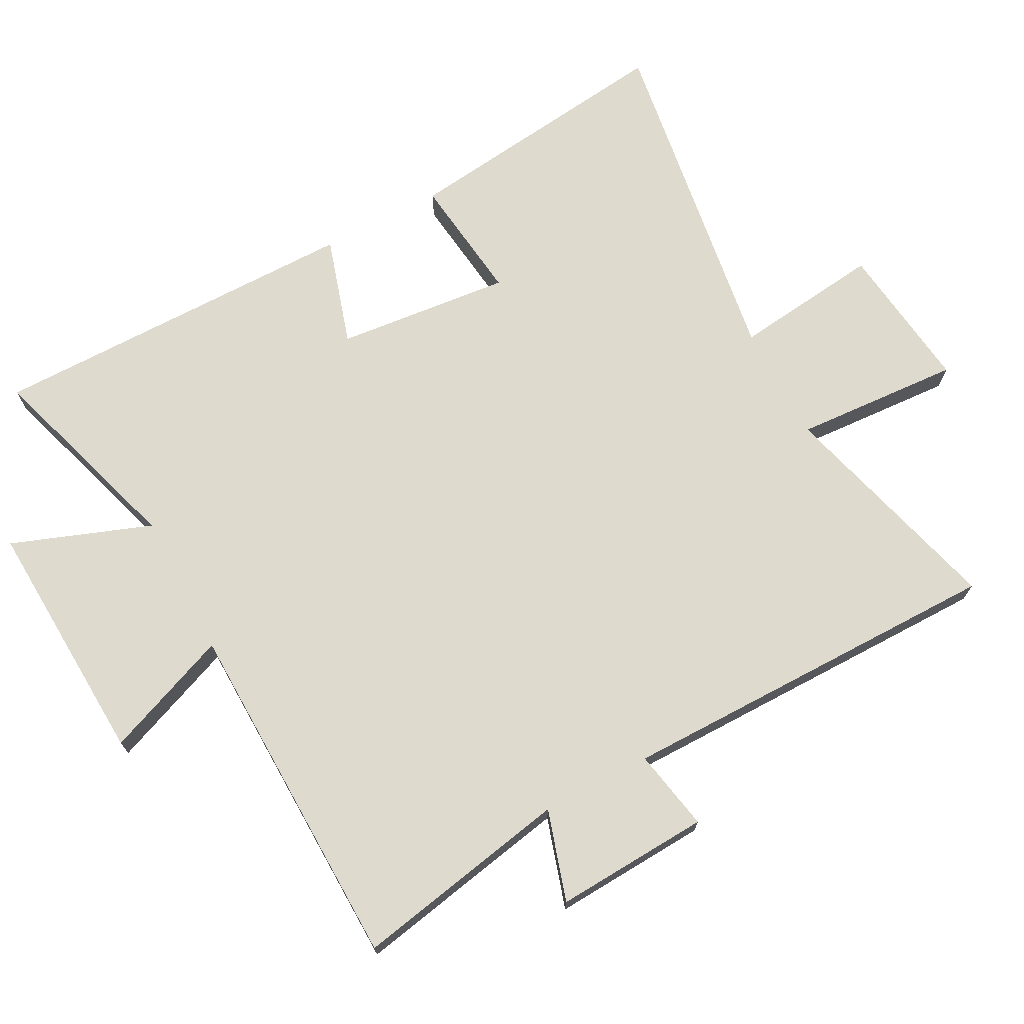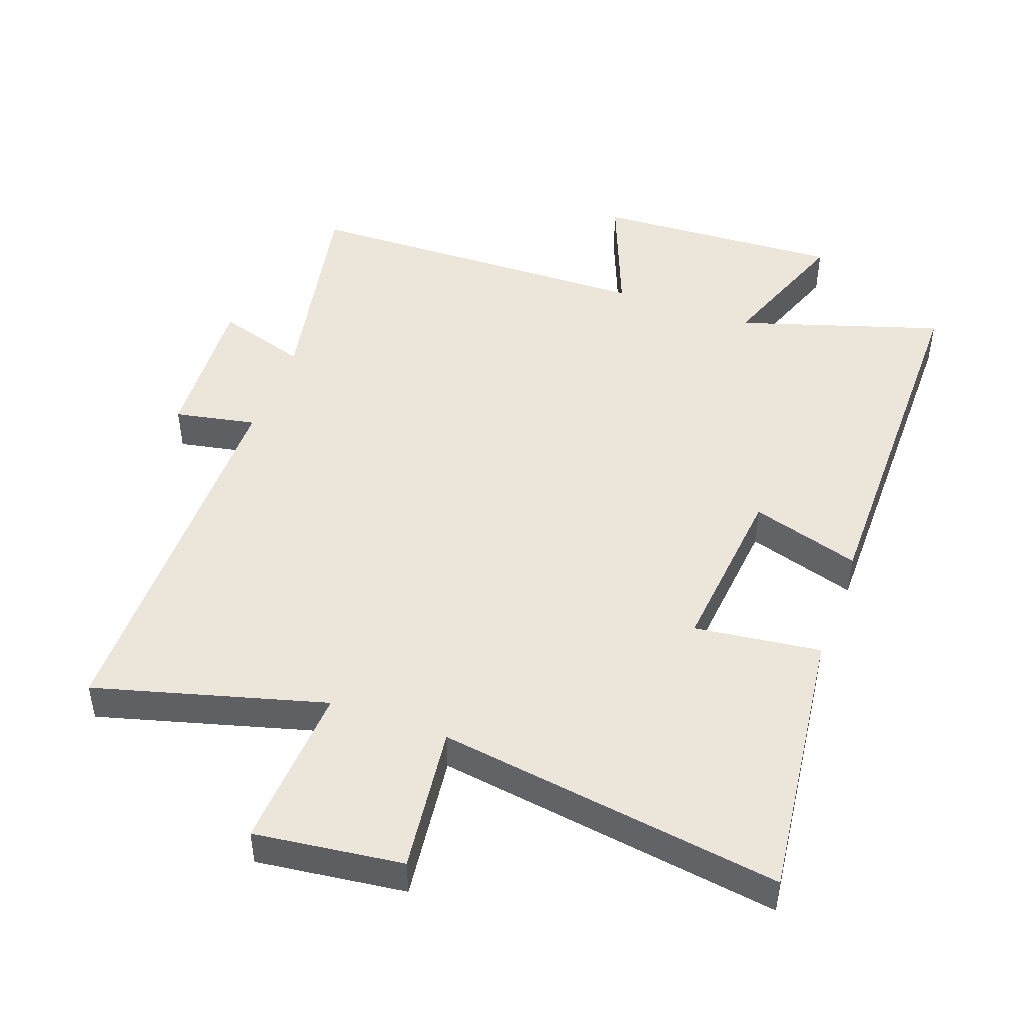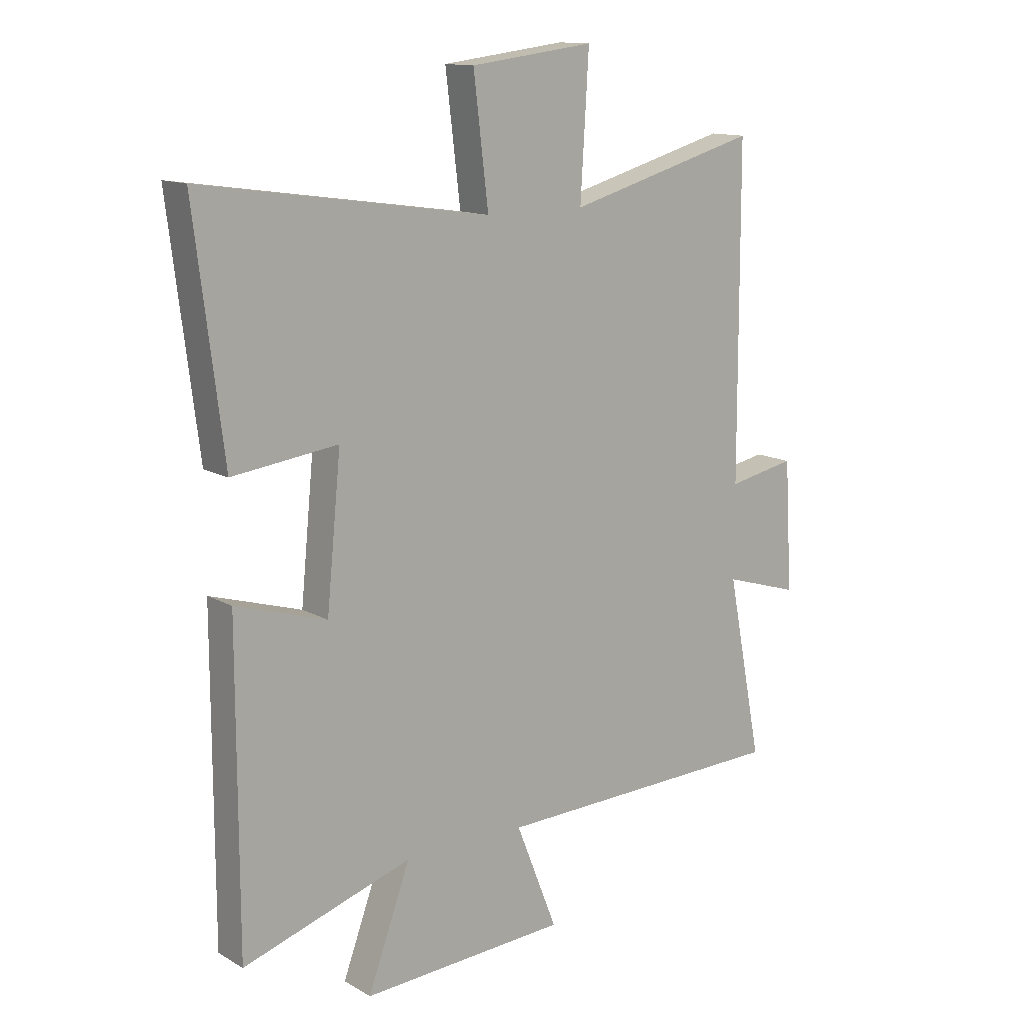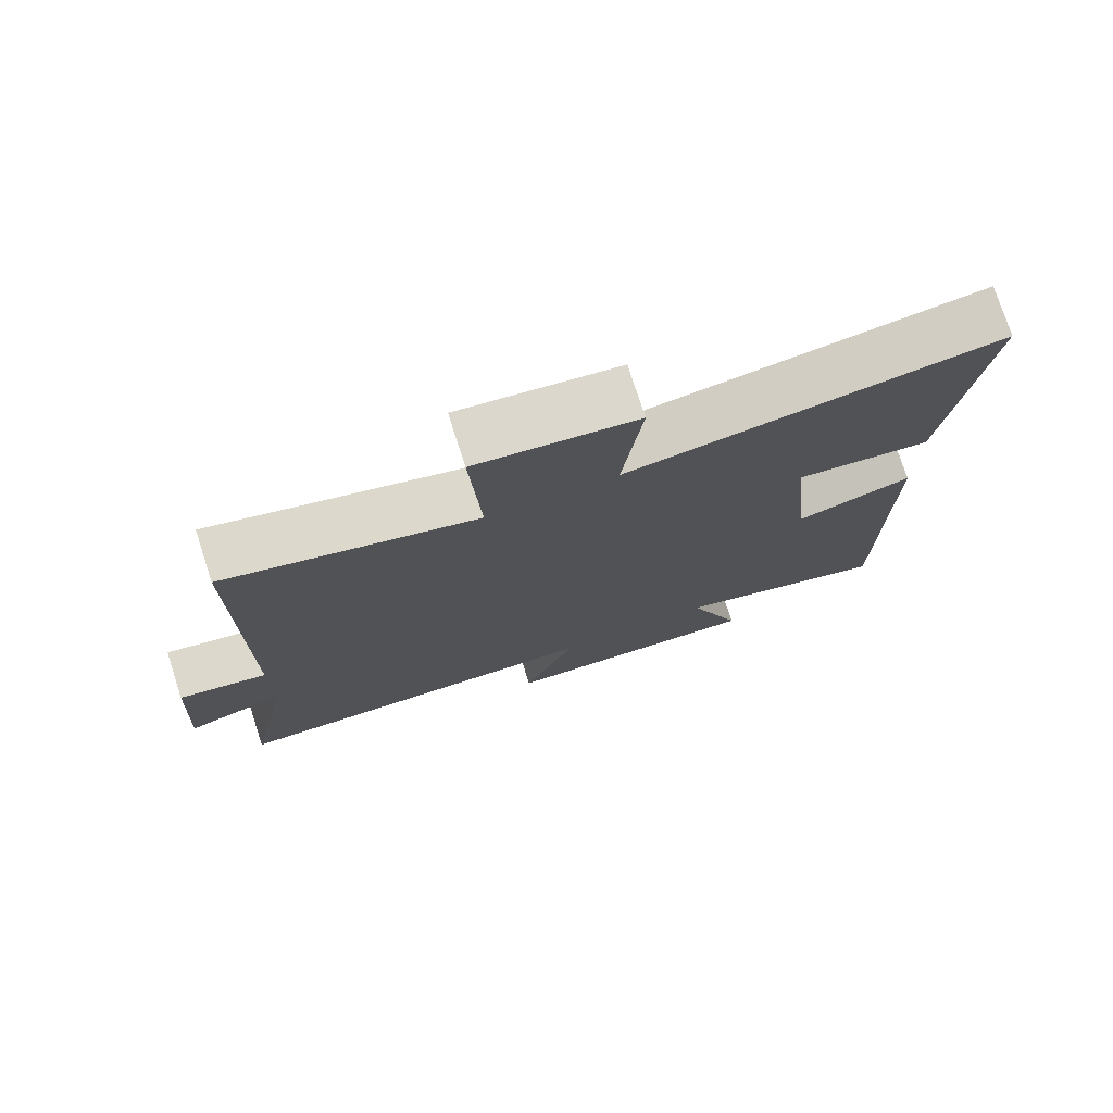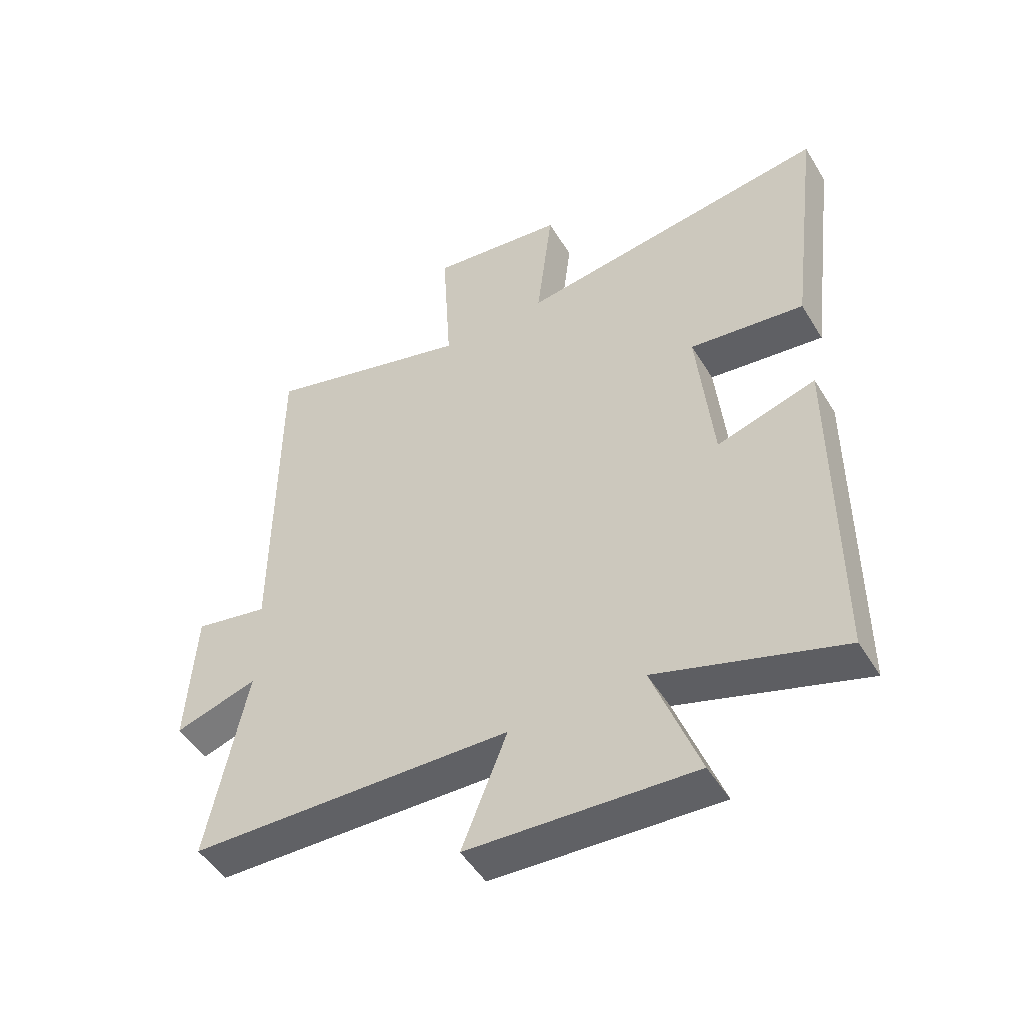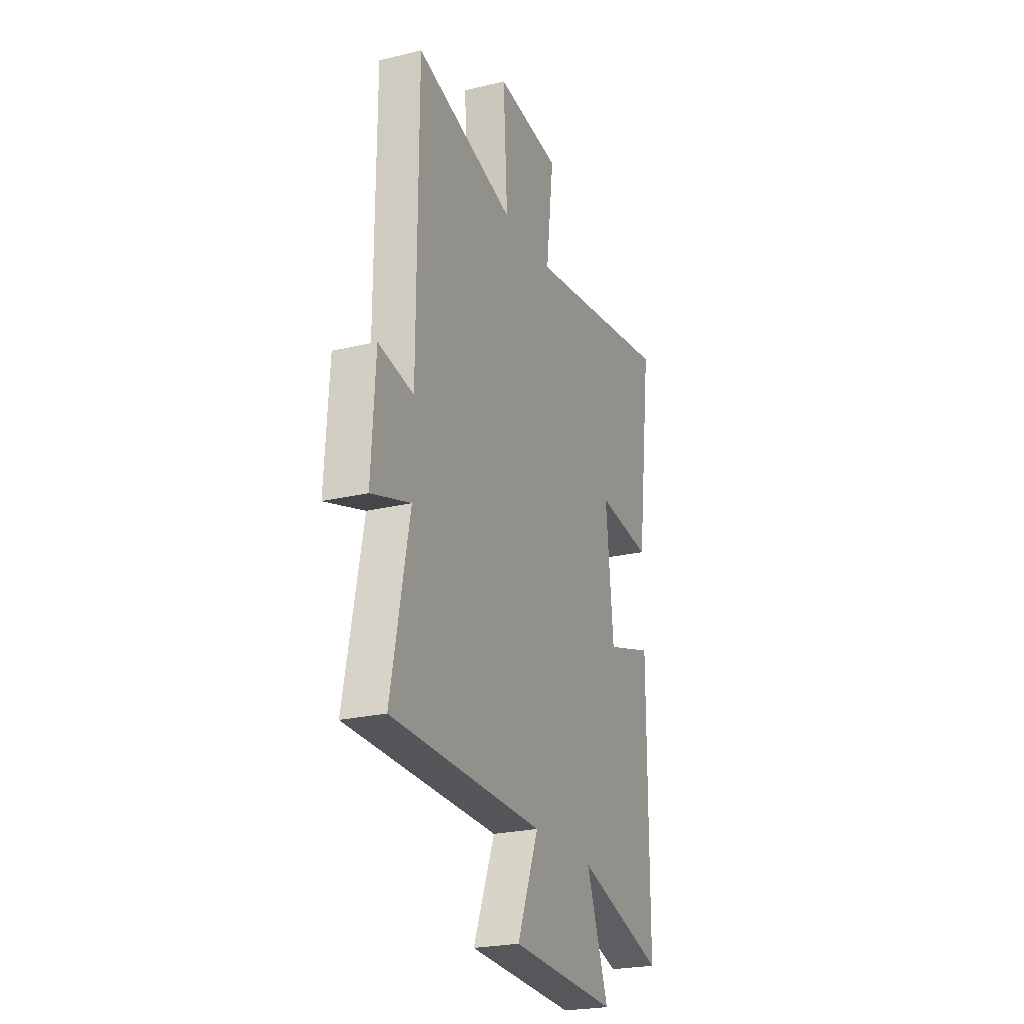
<metadata>
{"format":"obj","ext":"obj","renderer":"f3d","projection":"perspective","resolution":1024,"background":"white","views":[{"elev":71.3,"azim":-117.8,"up":"+Y"},{"elev":47.3,"azim":20.0,"up":"+Y"},{"elev":13.3,"azim":141.7,"up":"+Z"},{"elev":76.2,"azim":-18.0,"up":"+Z"},{"elev":-49.5,"azim":30.3,"up":"+Z"},{"elev":-23.8,"azim":-68.0,"up":"+Z"}]}
</metadata>
<code>
v 0.5 0.07 -0.597
v 0.193 0.07 -0.5
v 0.27 0.07 -0.71
v -0.104 0.07 -0.69
v -0.029 0.07 -0.5
v -0.564 0.07 -0.486
v -0.5 0.07 -0.159
v -0.637 0.07 -0.201
v -0.623 0.07 0.033
v -0.5 0.07 0.009
v -0.498 0.07 0.596
v -0.151 0.07 0.5
v -0.166 0.07 0.751
v 0.058 0.07 0.723
v 0.031 0.07 0.5
v 0.552 0.07 0.576
v 0.5 0.07 0.157
v 0.309 0.07 0.181
v 0.335 0.07 -0.083
v 0.5 0.07 -0.033
v 0.5 0 -0.597
v 0.193 0 -0.5
v 0.27 0 -0.71
v -0.104 0 -0.69
v -0.029 0 -0.5
v -0.564 0 -0.486
v -0.5 0 -0.159
v -0.637 0 -0.201
v -0.623 0 0.033
v -0.5 0 0.009
v -0.498 0 0.596
v -0.151 0 0.5
v -0.166 0 0.751
v 0.058 0 0.723
v 0.031 0 0.5
v 0.552 0 0.576
v 0.5 0 0.157
v 0.309 0 0.181
v 0.335 0 -0.083
v 0.5 0 -0.033
f 19 20 1 2
f 18 19 2
f 15 16 17 18
f 15 18 2
f 12 13 14 15
f 12 15 2
f 10 11 12 2
f 7 8 9 10
f 7 10 2 3
f 5 6 7
f 5 7 3
f 3 4 5
f 22 21 40 39
f 22 39 38
f 38 37 36 35
f 22 38 35
f 35 34 33 32
f 22 35 32
f 22 32 31 30
f 30 29 28 27
f 23 22 30 27
f 27 26 25
f 23 27 25
f 25 24 23
f 1 21 22 2
f 2 22 23 3
f 3 23 24 4
f 4 24 25 5
f 5 25 26 6
f 6 26 27 7
f 7 27 28 8
f 8 28 29 9
f 9 29 30 10
f 10 30 31 11
f 11 31 32 12
f 12 32 33 13
f 13 33 34 14
f 14 34 35 15
f 15 35 36 16
f 16 36 37 17
f 17 37 38 18
f 18 38 39 19
f 19 39 40 20
f 20 40 21 1

</code>
